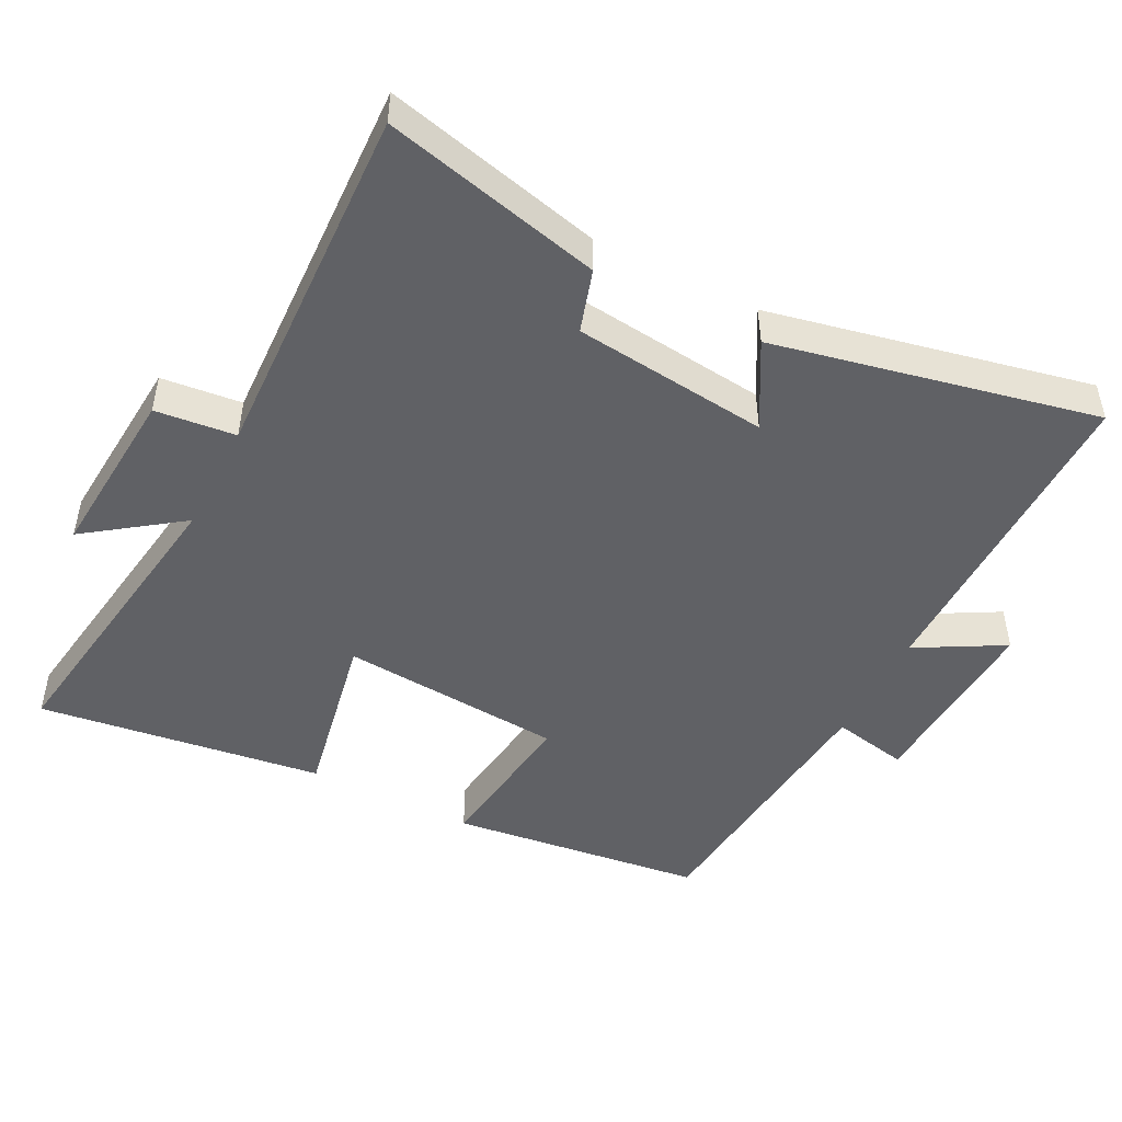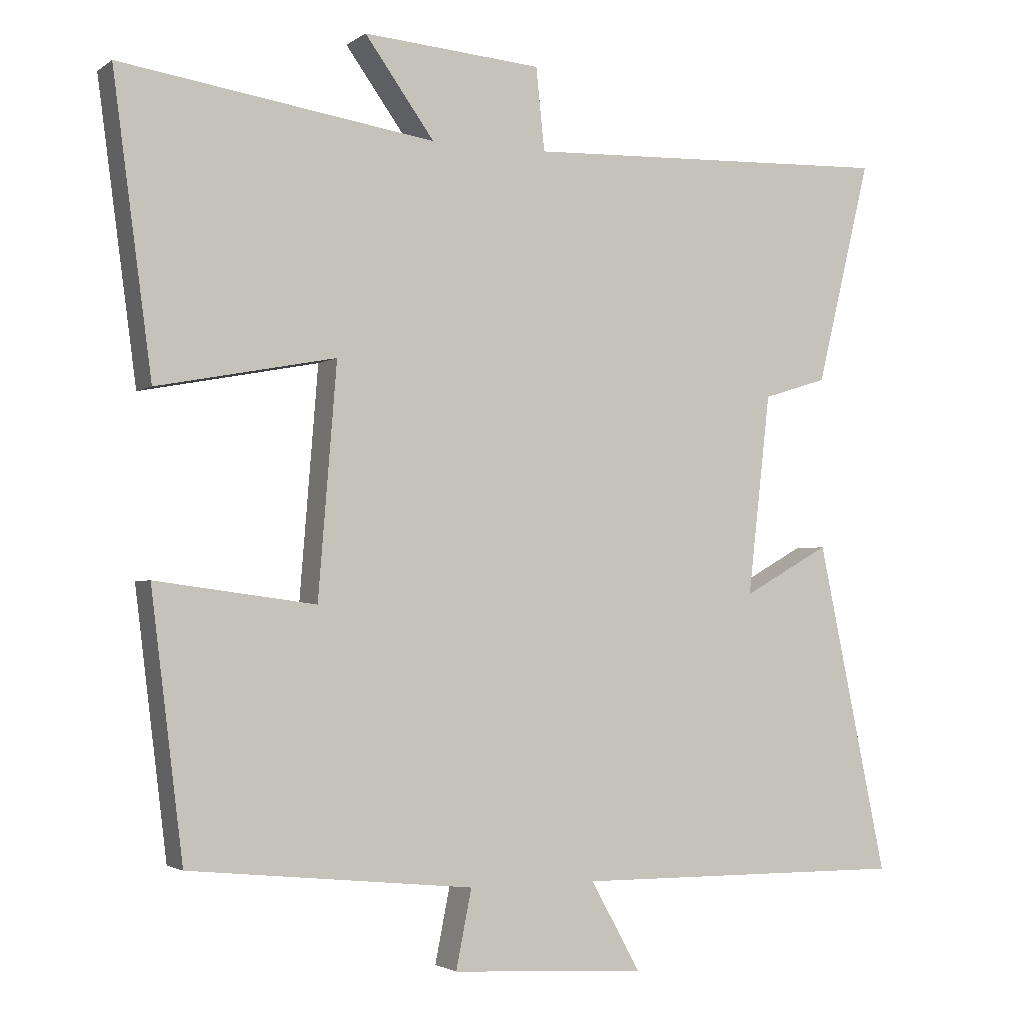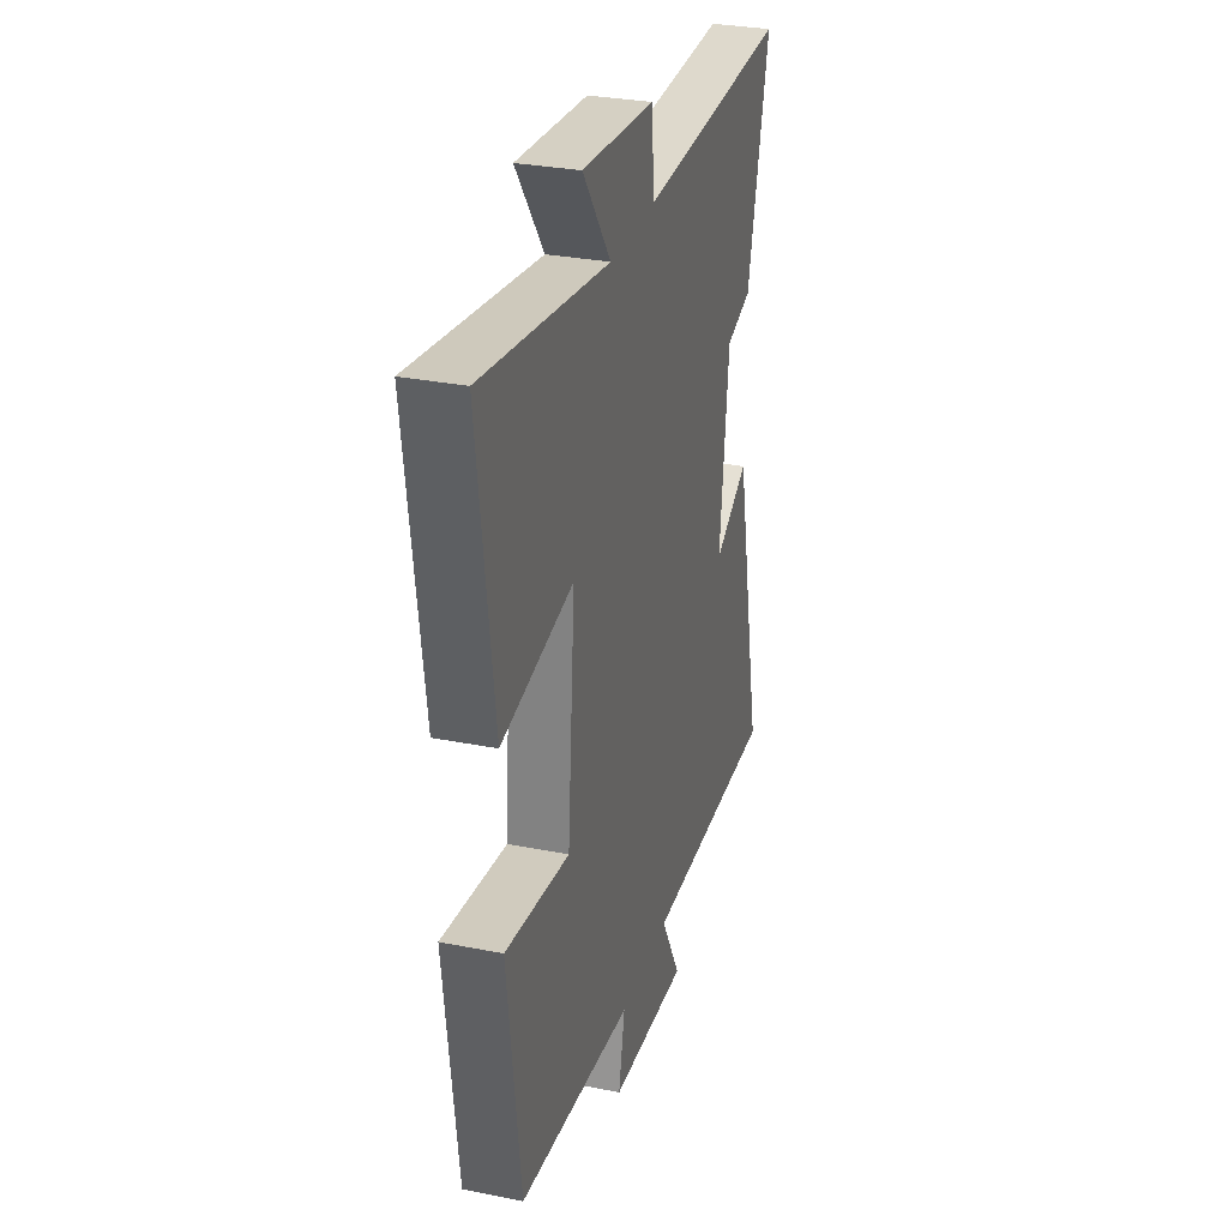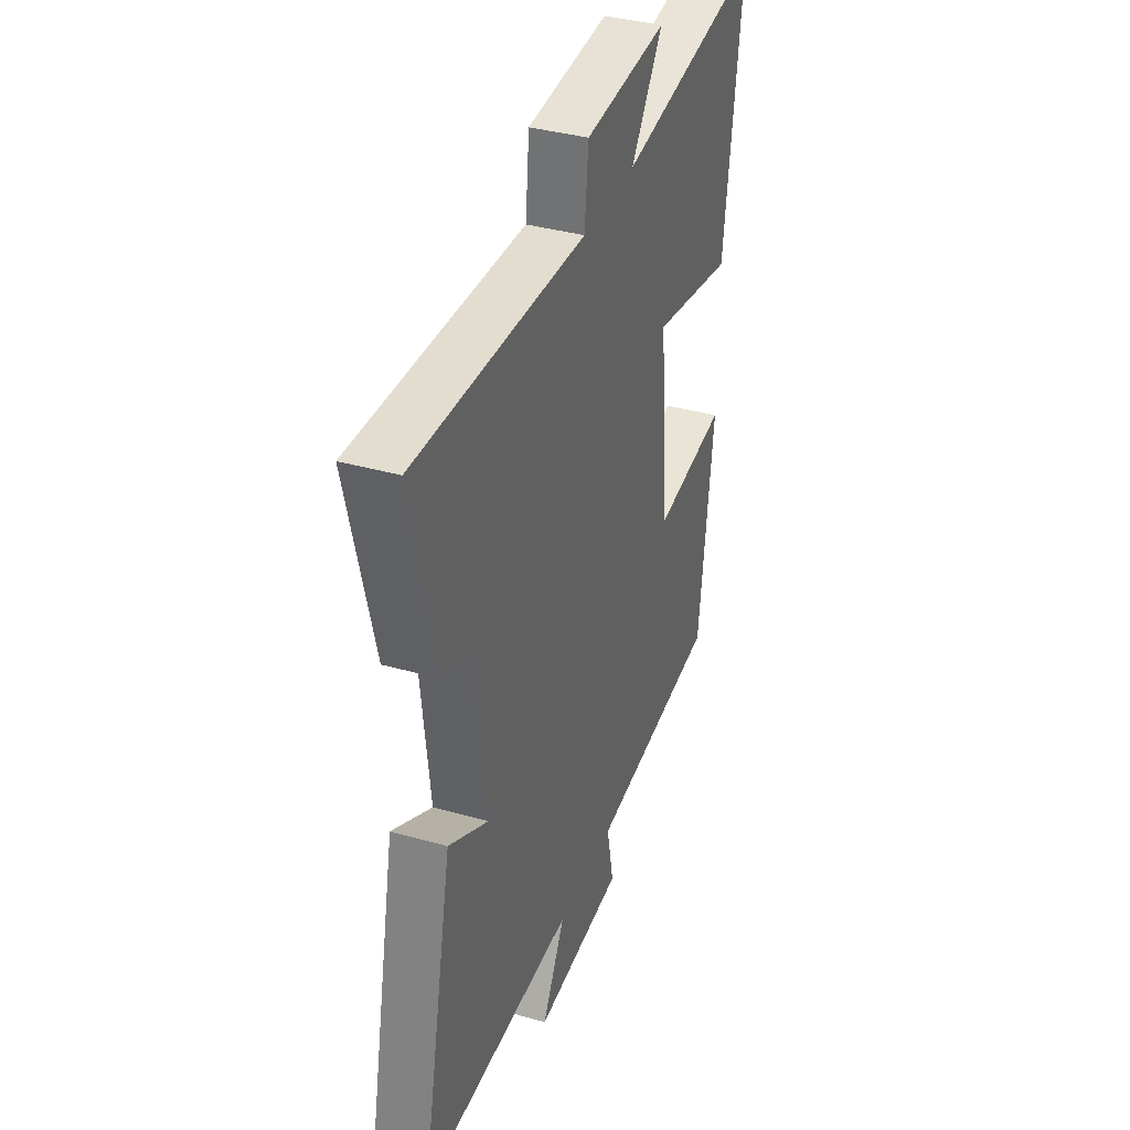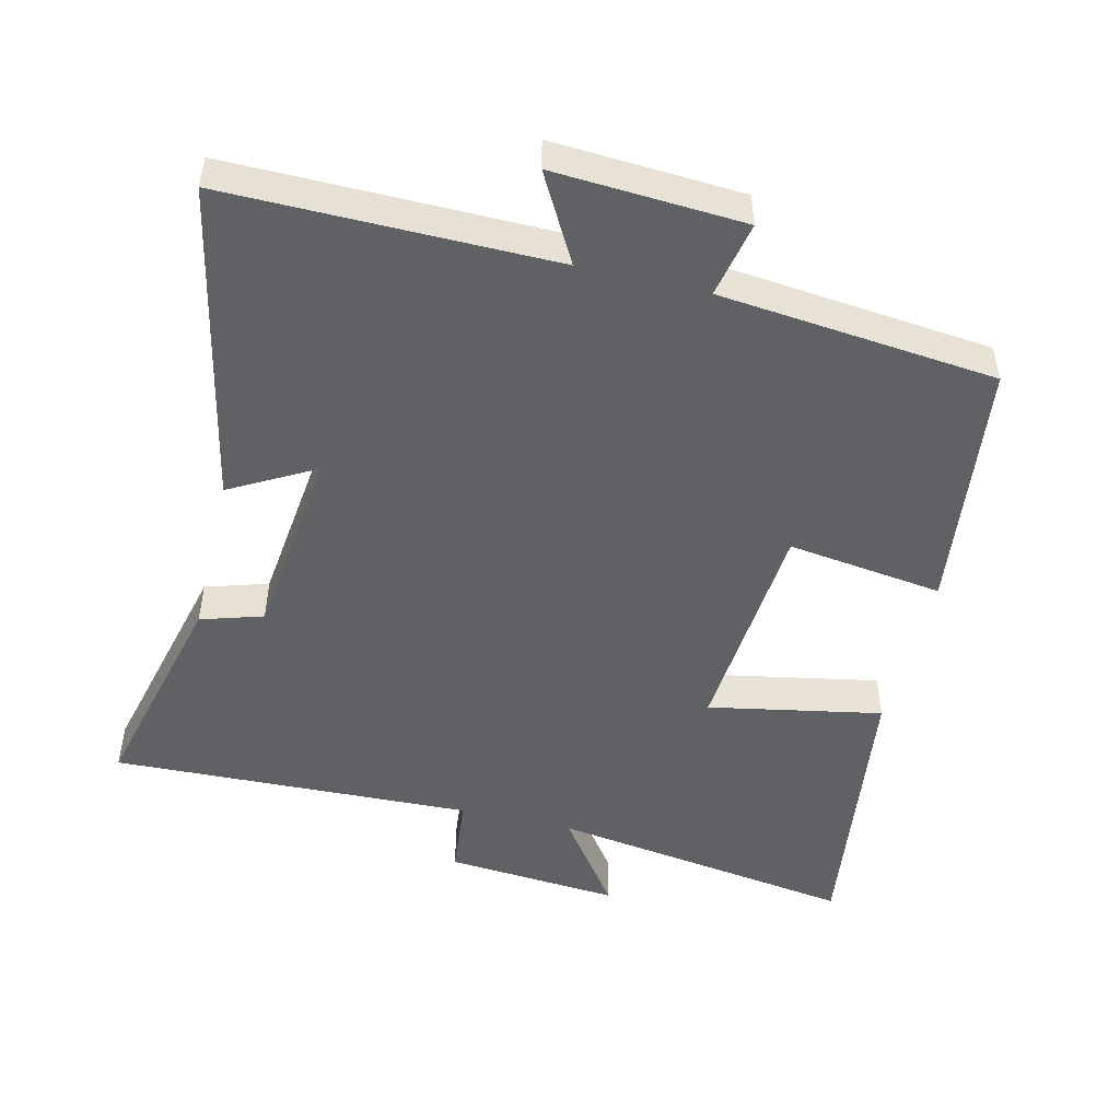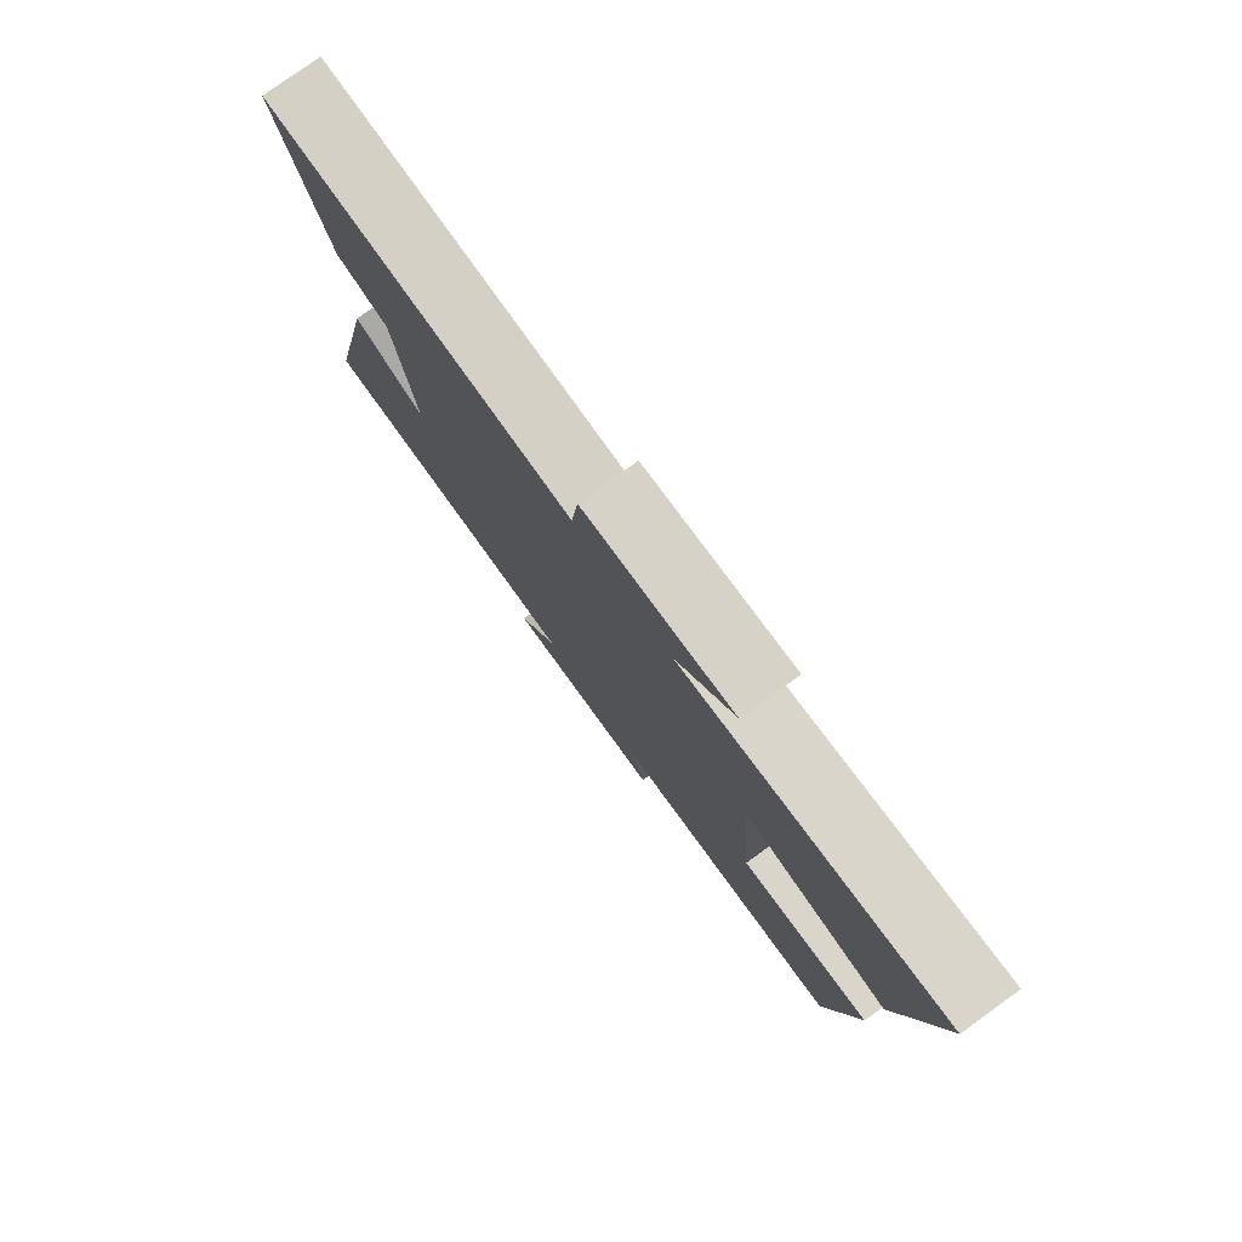
<metadata>
{"format":"obj","ext":"obj","renderer":"f3d","projection":"perspective","resolution":1024,"background":"white","views":[{"elev":-48.2,"azim":63.0,"up":"+Y"},{"elev":-2.6,"azim":-25.2,"up":"+Z"},{"elev":30.3,"azim":-73.9,"up":"+Z"},{"elev":37.2,"azim":110.0,"up":"+Z"},{"elev":-49.4,"azim":166.4,"up":"+Y"},{"elev":79.4,"azim":-125.8,"up":"+Z"}]}
</metadata>
<code>
v 0.577 0.07 0.519
v 0.5 0.07 0.204
v 0.41 0.07 0.176
v 0.378 0.07 -0.106
v 0.5 0.07 -0.038
v 0.598 0.07 -0.503
v 0.127 0.07 -0.5
v 0.197 0.07 -0.626
v -0.077 0.07 -0.61
v -0.055 0.07 -0.5
v -0.455 0.07 -0.46
v -0.5 0.07 -0.093
v -0.275 0.07 -0.123
v -0.249 0.07 0.201
v -0.5 0.07 0.153
v -0.555 0.07 0.566
v -0.112 0.07 0.5
v -0.21 0.07 0.636
v 0.042 0.07 0.616
v 0.054 0.07 0.5
v 0.577 0 0.519
v 0.5 0 0.204
v 0.41 0 0.176
v 0.378 0 -0.106
v 0.5 0 -0.038
v 0.598 0 -0.503
v 0.127 0 -0.5
v 0.197 0 -0.626
v -0.077 0 -0.61
v -0.055 0 -0.5
v -0.455 0 -0.46
v -0.5 0 -0.093
v -0.275 0 -0.123
v -0.249 0 0.201
v -0.5 0 0.153
v -0.555 0 0.566
v -0.112 0 0.5
v -0.21 0 0.636
v 0.042 0 0.616
v 0.054 0 0.5
f 17 18 19 20
f 14 15 16 17
f 13 14 17 20
f 10 11 12 13
f 10 13 20 1
f 7 8 9 10
f 4 5 6 7
f 3 4 7 10
f 1 2 3
f 1 3 10
f 40 39 38 37
f 37 36 35 34
f 40 37 34 33
f 33 32 31 30
f 21 40 33 30
f 30 29 28 27
f 27 26 25 24
f 30 27 24 23
f 23 22 21
f 30 23 21
f 1 21 22 2
f 2 22 23 3
f 3 23 24 4
f 4 24 25 5
f 5 25 26 6
f 6 26 27 7
f 7 27 28 8
f 8 28 29 9
f 9 29 30 10
f 10 30 31 11
f 11 31 32 12
f 12 32 33 13
f 13 33 34 14
f 14 34 35 15
f 15 35 36 16
f 16 36 37 17
f 17 37 38 18
f 18 38 39 19
f 19 39 40 20
f 20 40 21 1

</code>
